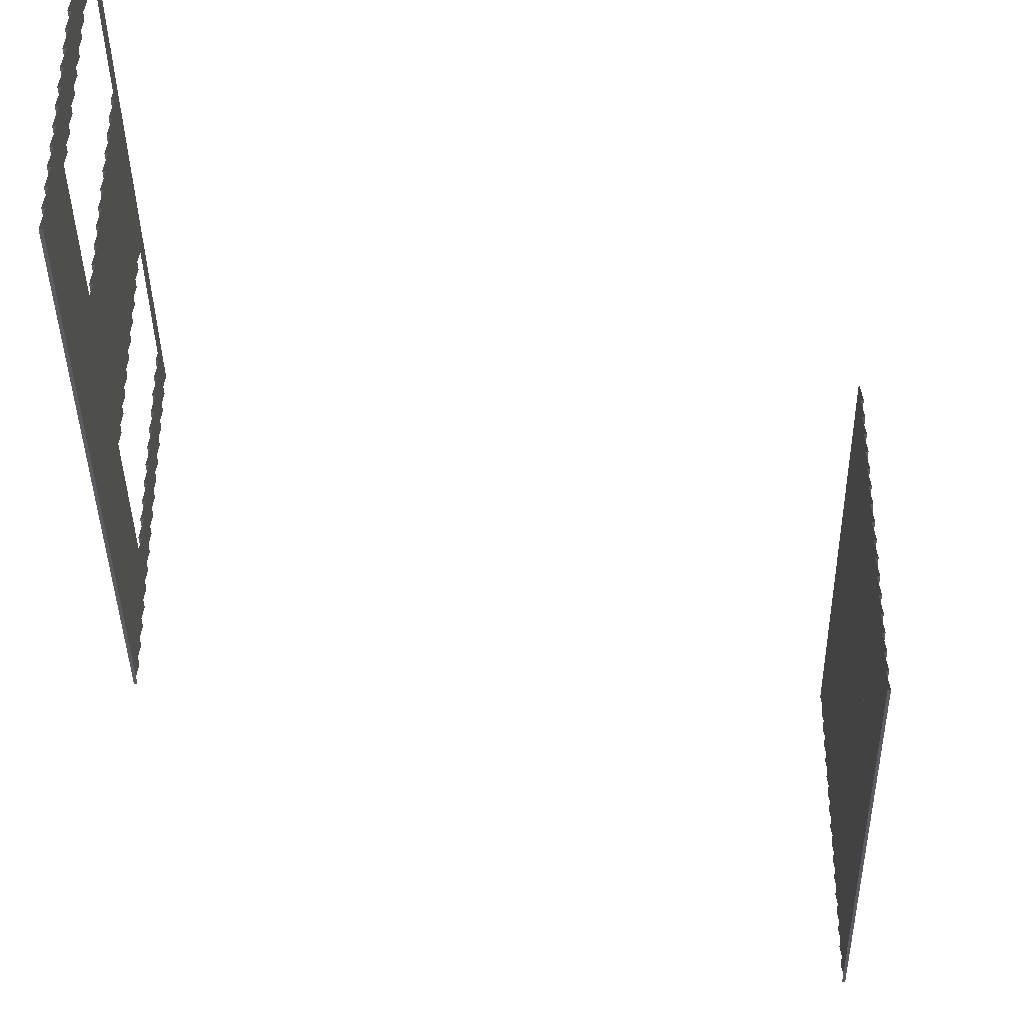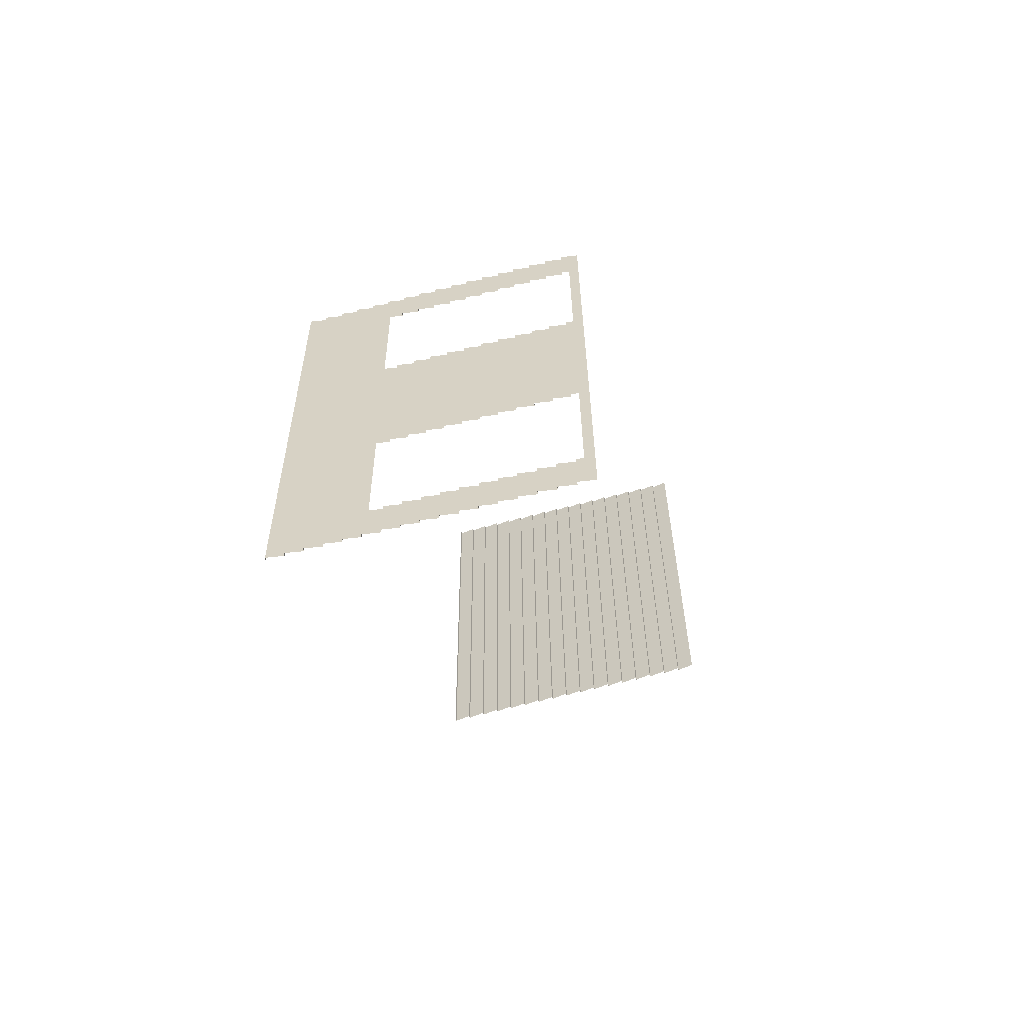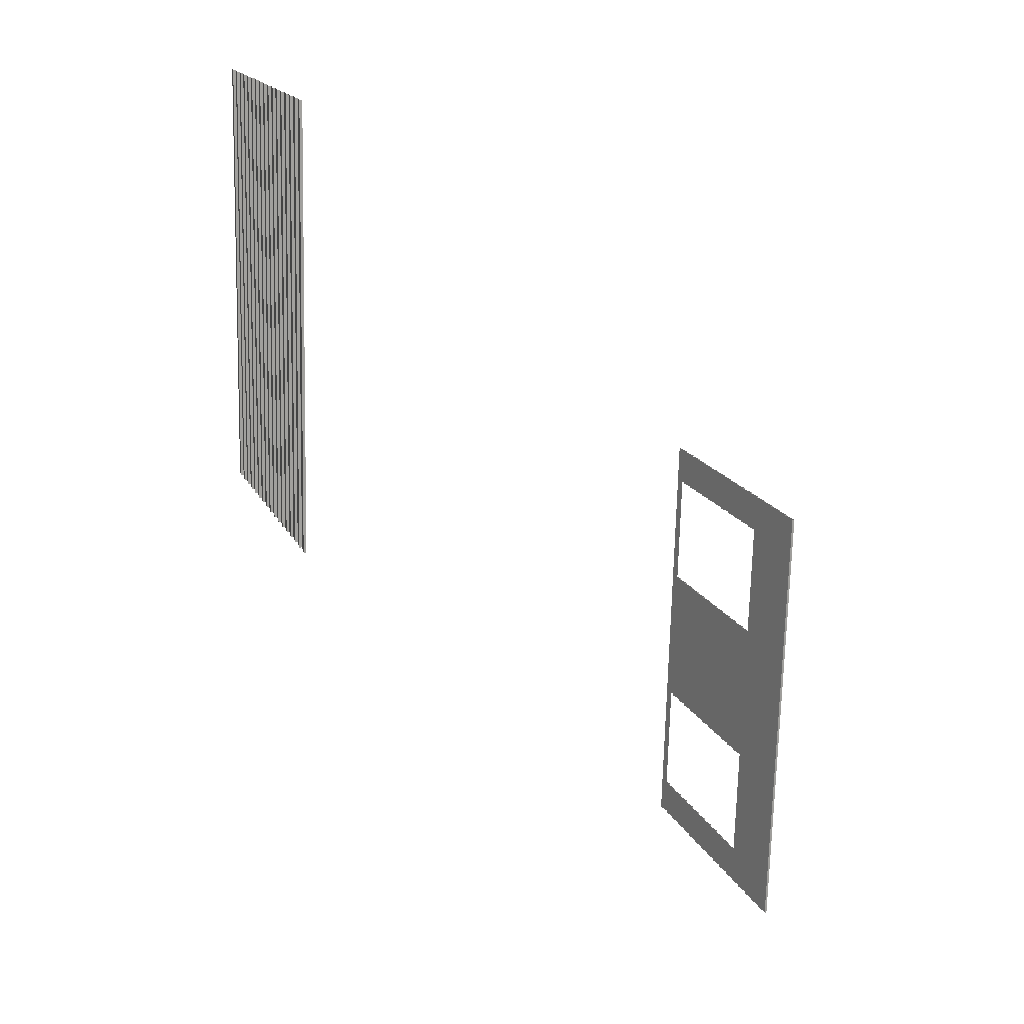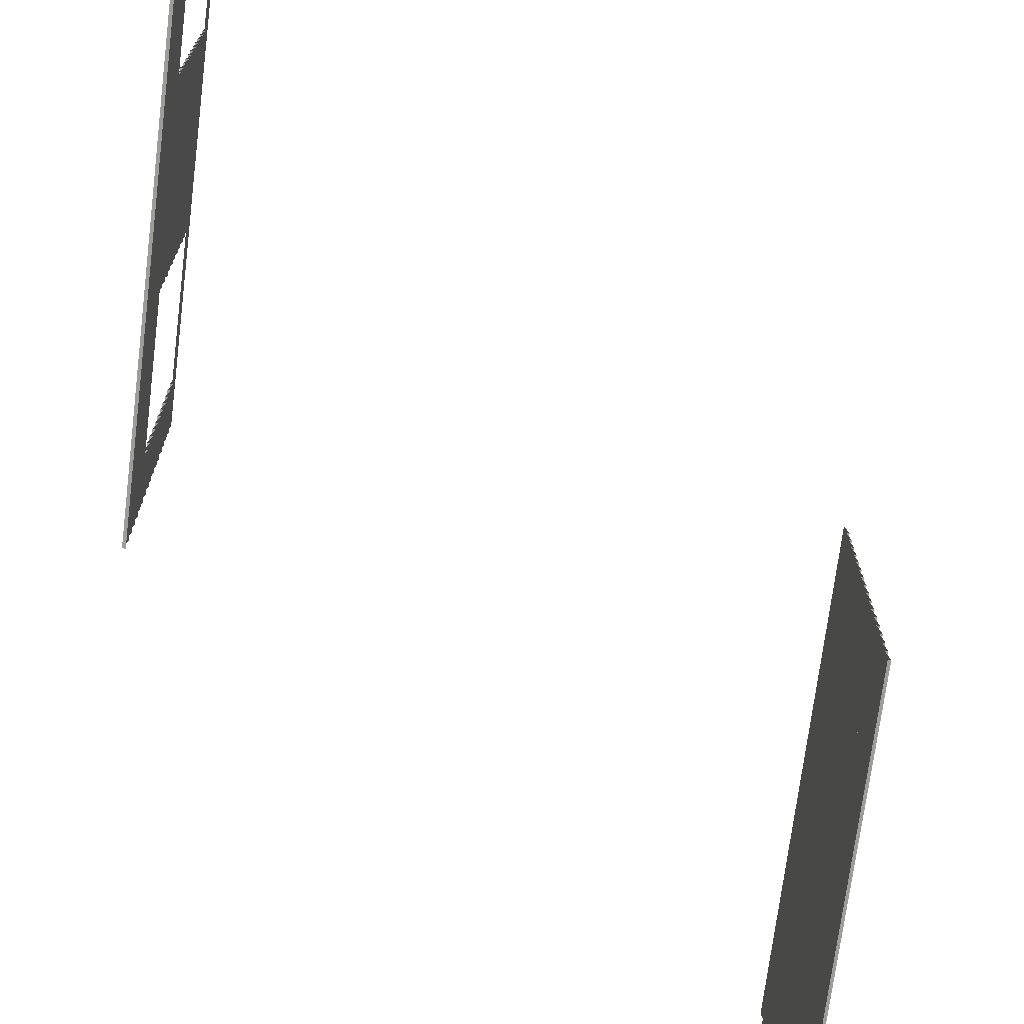
<metadata>
{"format":"obj","ext":"obj","renderer":"f3d","projection":"perspective","resolution":1024,"background":"white","views":[{"elev":-37.3,"azim":-177.7,"up":"+Y"},{"elev":-61.6,"azim":105.4,"up":"+Z"},{"elev":18.6,"azim":-20.4,"up":"+Z"},{"elev":-71.1,"azim":174.3,"up":"+Y"}]}
</metadata>
<code>
o fh-siding-sides-lap-diningA-surface
v 20.87 3.865 -179
v 20.51 3.865 -193.3
v 20.55 3.871 -193.4
v 20.91 3.871 -179
v 20.77 3.877 -186.2
v 20.59 3.877 -193.4
v 20.95 3.877 -179
v 20.6 3.997 -192.2
v 20.69 3.997 -188.5
v 20.51 4.371 -193.3
v 20.8 3.997 -183.9
v 20.9 3.997 -180.2
v 20.63 4.371 -188.5
v 20.75 4.371 -183.9
v 20.84 4.371 -180.2
v 20.87 4.371 -179
v 20.54 4.371 -192.2
v 20.77 4.384 -186.2
v 20.82 4.384 -183.9
v 20.71 4.384 -188.5
v 20.63 4.878 -188.5
v 20.75 4.878 -183.9
v 20.91 4.378 -179
v 20.92 4.384 -180.2
v 20.93 4.384 -179.6
v 20.95 4.384 -179
v 20.84 4.878 -180.2
v 20.87 4.878 -179
v 20.55 4.378 -193.4
v 20.62 4.384 -192.2
v 20.59 4.384 -193.4
v 20.6 4.384 -192.8
v 20.55 4.631 -193.4
v 20.51 4.878 -193.3
v 20.54 4.878 -192.2
v 20.63 9.435 -188.5
v 20.77 9.447 -186.2
v 20.82 9.447 -183.9
v 20.75 9.435 -183.9
v 20.71 9.447 -188.5
v 20.6 9.447 -192.8
v 20.59 9.447 -193.4
v 20.58 9.663 -192.2
v 20.62 9.447 -192.2
v 20.79 9.663 -183.9
v 20.93 9.447 -179.6
v 20.92 9.447 -180.2
v 20.88 9.663 -180.2
v 20.67 9.663 -188.5
v 20.55 9.694 -193.4
v 20.51 9.941 -193.3
v 20.87 9.941 -179
v 20.95 9.447 -179
v 20.91 9.694 -179
v 20.87 9.435 -179
v 20.84 9.435 -180.2
v 20.54 9.435 -192.2
v 20.51 9.435 -193.3
v 20.63 7.916 -188.5
v 20.77 7.928 -186.2
v 20.82 7.928 -183.9
v 20.75 7.916 -183.9
v 20.71 7.928 -188.5
v 20.63 8.422 -188.5
v 20.75 8.422 -183.9
v 20.84 7.916 -180.2
v 20.91 7.922 -179
v 20.87 7.916 -179
v 20.92 7.928 -180.2
v 20.93 7.928 -179.6
v 20.95 7.928 -179
v 20.84 8.422 -180.2
v 20.87 8.422 -179
v 20.51 7.916 -193.3
v 20.55 7.922 -193.4
v 20.54 7.916 -192.2
v 20.62 7.928 -192.2
v 20.59 7.928 -193.4
v 20.6 7.928 -192.8
v 20.51 8.422 -193.3
v 20.54 8.422 -192.2
v 20.77 8.435 -186.2
v 20.82 8.435 -183.9
v 20.71 8.435 -188.5
v 20.63 8.928 -188.5
v 20.75 8.928 -183.9
v 20.93 8.435 -179.6
v 20.92 8.435 -180.2
v 20.95 8.435 -179
v 20.91 8.681 -179
v 20.84 8.928 -180.2
v 20.87 8.928 -179
v 20.6 8.435 -192.8
v 20.59 8.435 -193.4
v 20.62 8.435 -192.2
v 20.55 8.681 -193.4
v 20.51 8.928 -193.3
v 20.54 8.928 -192.2
v 20.77 8.941 -186.2
v 20.82 8.941 -183.9
v 20.71 8.941 -188.5
v 20.93 8.941 -179.6
v 20.92 8.941 -180.2
v 20.95 8.941 -179
v 20.91 9.188 -179
v 20.6 8.941 -192.8
v 20.59 8.941 -193.4
v 20.62 8.941 -192.2
v 20.55 9.188 -193.4
v 20.77 4.89 -186.2
v 20.82 4.89 -183.9
v 20.71 4.89 -188.5
v 20.63 5.384 -188.5
v 20.75 5.384 -183.9
v 20.91 4.884 -179
v 20.92 4.89 -180.2
v 20.93 4.89 -179.6
v 20.95 4.89 -179
v 20.84 5.384 -180.2
v 20.87 5.384 -179
v 20.55 4.884 -193.4
v 20.62 4.89 -192.2
v 20.59 4.89 -193.4
v 20.6 4.89 -192.8
v 20.51 5.384 -193.3
v 20.54 5.384 -192.2
v 20.77 5.396 -186.2
v 20.82 5.396 -183.9
v 20.71 5.396 -188.5
v 20.63 5.89 -188.5
v 20.75 5.89 -183.9
v 20.91 5.39 -179
v 20.92 5.396 -180.2
v 20.93 5.396 -179.6
v 20.95 5.396 -179
v 20.84 5.89 -180.2
v 20.87 5.89 -179
v 20.55 5.39 -193.4
v 20.62 5.396 -192.2
v 20.59 5.396 -193.4
v 20.6 5.396 -192.8
v 20.51 5.89 -193.3
v 20.54 5.89 -192.2
v 20.77 5.903 -186.2
v 20.71 5.903 -188.5
v 20.82 5.903 -183.9
v 20.63 6.397 -188.5
v 20.75 6.397 -183.9
v 20.91 5.897 -179
v 20.92 5.903 -180.2
v 20.93 5.903 -179.6
v 20.95 5.903 -179
v 20.84 6.397 -180.2
v 20.87 6.397 -179
v 20.55 5.897 -193.4
v 20.62 5.903 -192.2
v 20.59 5.903 -193.4
v 20.6 5.903 -192.8
v 20.51 6.397 -193.3
v 20.54 6.397 -192.2
v 20.77 6.409 -186.2
v 20.71 6.409 -188.5
v 20.82 6.409 -183.9
v 20.63 6.903 -188.5
v 20.75 6.903 -183.9
v 20.91 6.403 -179
v 20.92 6.409 -180.2
v 20.93 6.409 -179.6
v 20.95 6.409 -179
v 20.84 6.903 -180.2
v 20.87 6.903 -179
v 20.55 6.403 -193.4
v 20.62 6.409 -192.2
v 20.59 6.409 -193.4
v 20.6 6.409 -192.8
v 20.51 6.903 -193.3
v 20.54 6.903 -192.2
v 20.77 6.916 -186.2
v 20.82 6.916 -183.9
v 20.71 6.916 -188.5
v 20.63 7.409 -188.5
v 20.75 7.409 -183.9
v 20.91 6.909 -179
v 20.92 6.916 -180.2
v 20.93 6.916 -179.6
v 20.95 6.916 -179
v 20.84 7.409 -180.2
v 20.87 7.409 -179
v 20.55 6.909 -193.4
v 20.62 6.916 -192.2
v 20.59 6.916 -193.4
v 20.6 6.916 -192.8
v 20.51 7.409 -193.3
v 20.54 7.409 -192.2
v 20.77 7.422 -186.2
v 20.82 7.422 -183.9
v 20.71 7.422 -188.5
v 20.91 7.416 -179
v 20.92 7.422 -180.2
v 20.93 7.422 -179.6
v 20.95 7.422 -179
v 20.55 7.416 -193.4
v 20.62 7.422 -192.2
v 20.59 7.422 -193.4
v 20.6 7.422 -192.8
v 20.87 3.358 -179
v 20.51 3.358 -193.3
v 20.55 3.365 -193.4
v 20.91 3.365 -179
v 20.77 3.371 -186.2
v 20.59 3.371 -193.4
v 20.95 3.371 -179
v 20.87 2.852 -179
v 20.51 2.852 -193.3
v 20.55 2.858 -193.4
v 20.91 2.858 -179
v 20.77 2.865 -186.2
v 20.59 2.865 -193.4
v 20.95 2.865 -179
v 20.87 2.346 -179
v 20.51 2.346 -193.3
v 20.55 2.352 -193.4
v 20.91 2.352 -179
v 20.77 2.358 -186.2
v 20.59 2.358 -193.4
v 20.95 2.358 -179
v 20.87 1.839 -179
v 20.51 1.839 -193.3
v 20.55 1.846 -193.4
v 20.91 1.846 -179
v 20.77 1.852 -186.2
v 20.59 1.852 -193.4
v 20.95 1.852 -179
v 20.87 1.333 -179
v 20.51 1.333 -193.3
v 20.55 1.339 -193.4
v 20.91 1.339 -179
v 20.77 1.346 -186.2
v 20.59 1.346 -193.4
v 20.95 1.346 -179
v 4.724 9.435 -178.1
v 5.055 9.435 -165
v 4.811 9.447 -171.5
v 4.646 9.447 -178.1
v 4.976 9.447 -165
v 4.724 9.941 -178.1
v 4.685 9.694 -178.1
v 5.016 9.694 -165
v 5.055 9.941 -165
v 4.685 8.935 -178.1
v 4.724 8.928 -178.1
v 5.055 8.928 -165
v 5.016 8.935 -165
v 4.811 8.941 -171.5
v 4.646 8.941 -178.1
v 4.976 8.941 -165
v 4.685 9.188 -178.1
v 5.016 9.188 -165
v 4.724 8.422 -178.1
v 5.055 8.422 -165
v 4.811 8.435 -171.5
v 4.646 8.435 -178.1
v 4.976 8.435 -165
v 4.685 7.922 -178.1
v 4.724 7.916 -178.1
v 5.055 7.916 -165
v 5.016 7.922 -165
v 4.811 7.928 -171.5
v 4.646 7.928 -178.1
v 4.976 7.928 -165
v 4.685 7.416 -178.1
v 4.724 7.409 -178.1
v 5.055 7.409 -165
v 5.016 7.416 -165
v 4.811 7.422 -171.5
v 4.646 7.422 -178.1
v 4.976 7.422 -165
v 4.685 6.909 -178.1
v 4.724 6.903 -178.1
v 5.055 6.903 -165
v 5.016 6.909 -165
v 4.811 6.916 -171.5
v 4.646 6.916 -178.1
v 4.976 6.916 -165
v 4.685 7.162 -178.1
v 5.016 7.162 -165
v 4.685 6.403 -178.1
v 4.724 6.397 -178.1
v 5.055 6.397 -165
v 5.016 6.403 -165
v 4.811 6.409 -171.5
v 4.646 6.409 -178.1
v 4.976 6.409 -165
v 4.685 5.897 -178.1
v 4.724 5.89 -178.1
v 5.055 5.89 -165
v 5.016 5.897 -165
v 4.811 5.903 -171.5
v 4.646 5.903 -178.1
v 4.976 5.903 -165
v 4.685 6.15 -178.1
v 5.016 6.15 -165
v 4.685 5.39 -178.1
v 4.724 5.384 -178.1
v 5.055 5.384 -165
v 5.016 5.39 -165
v 4.811 5.396 -171.5
v 4.646 5.396 -178.1
v 4.976 5.396 -165
v 4.685 4.884 -178.1
v 4.724 4.878 -178.1
v 5.055 4.878 -165
v 5.016 4.884 -165
v 4.811 4.89 -171.5
v 4.646 4.89 -178.1
v 4.976 4.89 -165
v 4.685 5.137 -178.1
v 5.016 5.137 -165
v 4.685 4.378 -178.1
v 4.724 4.371 -178.1
v 5.055 4.371 -165
v 5.016 4.378 -165
v 4.811 4.384 -171.5
v 4.646 4.384 -178.1
v 4.976 4.384 -165
v 4.685 3.871 -178.1
v 4.724 3.865 -178.1
v 5.055 3.865 -165
v 5.016 3.871 -165
v 4.811 3.877 -171.5
v 4.646 3.877 -178.1
v 4.976 3.877 -165
v 4.685 4.124 -178.1
v 5.016 4.124 -165
v 4.685 1.339 -178.1
v 4.724 1.333 -178.1
v 5.055 1.333 -165
v 5.016 1.339 -165
v 4.811 1.346 -171.5
v 4.646 1.346 -178.1
v 4.976 1.346 -165
v 4.724 1.839 -178.1
v 5.055 1.839 -165
v 4.685 1.846 -178.1
v 5.016 1.846 -165
v 4.811 1.852 -171.5
v 4.646 1.852 -178.1
v 4.976 1.852 -165
v 4.724 2.346 -178.1
v 5.055 2.346 -165
v 4.685 2.352 -178.1
v 5.016 2.352 -165
v 4.811 2.358 -171.5
v 4.646 2.358 -178.1
v 4.976 2.358 -165
v 4.724 2.852 -178.1
v 5.055 2.852 -165
v 4.685 2.858 -178.1
v 5.016 2.858 -165
v 4.811 2.865 -171.5
v 4.646 2.865 -178.1
v 4.976 2.865 -165
v 4.724 3.358 -178.1
v 5.055 3.358 -165
v 4.685 3.365 -178.1
v 5.016 3.365 -165
v 4.811 3.371 -171.5
v 4.646 3.371 -178.1
v 4.976 3.371 -165
f 1 2 3 4
f 4 3 5
f 6 5 3
f 5 7 4
f 6 8 9
f 8 6 10
f 6 9 5
f 5 11 12 7
f 11 5 9
f 9 13 14 11
f 15 16 7 12
f 17 8 10
f 13 18 19 14
f 20 18 13
f 18 20 21
f 18 22 19
f 22 18 21
f 15 23 16
f 23 15 24
f 24 25 23
f 25 26 23
f 25 24 27
f 25 28 26
f 28 25 27
f 10 29 17
f 17 29 30
f 31 32 29
f 32 30 29
f 32 31 33
f 30 32 33
f 33 34 35
f 33 35 30
f 36 37 38 39
f 40 37 36
f 41 42 43
f 41 43 44
f 38 37 45
f 46 47 48
f 40 49 37
f 45 37 49
f 49 43 50
f 50 51 49
f 43 42 50
f 52 45 49 51
f 46 48 53
f 45 54 48
f 54 45 52
f 48 54 53
f 55 56 46
f 47 46 56
f 46 53 55
f 57 58 41
f 42 41 58
f 41 44 57
f 59 60 61 62
f 63 60 59
f 60 63 64
f 60 65 61
f 65 60 64
f 66 67 68
f 67 66 69
f 69 70 67
f 70 71 67
f 70 69 72
f 70 73 71
f 73 70 72
f 74 75 76
f 76 75 77
f 78 79 75
f 79 77 75
f 79 78 80
f 79 81 77
f 81 79 80
f 64 82 83 65
f 84 82 64
f 82 84 85
f 82 86 83
f 86 82 85
f 73 72 87
f 88 87 72
f 87 89 73
f 87 88 90
f 89 87 90
f 90 91 92
f 91 90 88
f 81 80 93
f 94 93 80
f 93 95 81
f 93 94 96
f 95 93 96
f 96 97 98
f 96 98 95
f 85 99 100 86
f 101 99 85
f 99 101 36
f 99 39 100
f 39 99 36
f 92 91 102
f 103 102 91
f 102 104 92
f 102 103 105
f 104 102 105
f 105 56 55
f 56 105 103
f 98 97 106
f 107 106 97
f 106 108 98
f 106 107 109
f 108 106 109
f 109 58 57
f 109 57 108
f 21 110 111 22
f 112 110 21
f 110 112 113
f 110 114 111
f 114 110 113
f 27 115 28
f 115 27 116
f 116 117 115
f 117 118 115
f 117 116 119
f 117 120 118
f 120 117 119
f 34 121 35
f 35 121 122
f 123 124 121
f 124 122 121
f 124 123 125
f 124 126 122
f 126 124 125
f 113 127 128 114
f 129 127 113
f 127 129 130
f 127 131 128
f 131 127 130
f 119 132 120
f 132 119 133
f 133 134 132
f 134 135 132
f 134 133 136
f 134 137 135
f 137 134 136
f 125 138 126
f 126 138 139
f 140 141 138
f 141 139 138
f 141 140 142
f 141 143 139
f 143 141 142
f 131 130 144
f 145 144 130
f 144 146 131
f 144 145 147
f 144 148 146
f 148 144 147
f 136 149 137
f 149 136 150
f 150 151 149
f 151 152 149
f 151 150 153
f 151 154 152
f 154 151 153
f 142 155 143
f 143 155 156
f 157 158 155
f 158 156 155
f 158 157 159
f 158 160 156
f 160 158 159
f 148 147 161
f 162 161 147
f 161 163 148
f 161 162 164
f 161 165 163
f 165 161 164
f 153 166 154
f 166 153 167
f 167 168 166
f 168 169 166
f 168 167 170
f 168 171 169
f 171 168 170
f 159 172 160
f 160 172 173
f 174 175 172
f 175 173 172
f 175 174 176
f 175 177 173
f 177 175 176
f 164 178 179 165
f 180 178 164
f 178 180 181
f 178 182 179
f 182 178 181
f 170 183 171
f 183 170 184
f 184 185 183
f 185 186 183
f 185 184 187
f 185 188 186
f 188 185 187
f 176 189 177
f 177 189 190
f 191 192 189
f 192 190 189
f 192 191 193
f 192 194 190
f 194 192 193
f 181 195 196 182
f 197 195 181
f 195 197 59
f 195 62 196
f 62 195 59
f 187 198 188
f 198 187 199
f 199 200 198
f 200 201 198
f 200 199 66
f 200 68 201
f 68 200 66
f 193 202 194
f 194 202 203
f 204 205 202
f 205 203 202
f 205 204 74
f 205 76 203
f 76 205 74
f 206 207 208 209
f 209 208 210
f 211 210 208
f 210 212 209
f 210 211 2
f 210 1 212
f 1 210 2
f 213 214 215 216
f 216 215 217
f 218 217 215
f 217 219 216
f 217 218 207
f 217 206 219
f 206 217 207
f 220 221 222 223
f 223 222 224
f 225 224 222
f 224 226 223
f 224 225 214
f 224 213 226
f 213 224 214
f 227 228 229 230
f 230 229 231
f 232 231 229
f 231 233 230
f 231 232 221
f 231 220 233
f 220 231 221
f 234 235 236 237
f 237 236 238
f 239 238 236
f 238 240 237
f 238 239 228
f 238 227 240
f 227 238 228
f 241 242 243
f 243 244 241
f 245 243 242
f 246 247 248 249
f 244 243 247
f 248 243 245
f 243 248 247
f 250 251 252 253
f 250 253 254
f 254 255 250
f 256 254 253
f 241 257 258 242
f 255 254 257
f 258 254 256
f 254 258 257
f 259 260 261
f 261 262 259
f 263 261 260
f 262 261 251
f 252 261 263
f 261 252 251
f 264 265 266 267
f 264 267 268
f 268 269 264
f 270 268 267
f 269 268 259
f 260 268 270
f 268 260 259
f 271 272 273 274
f 271 274 275
f 275 276 271
f 277 275 274
f 276 275 265
f 266 275 277
f 275 266 265
f 278 279 280 281
f 278 281 282
f 282 283 278
f 284 282 281
f 272 285 286 273
f 283 282 285
f 286 282 284
f 282 286 285
f 287 288 289 290
f 287 290 291
f 291 292 287
f 293 291 290
f 292 291 279
f 280 291 293
f 291 280 279
f 294 295 296 297
f 294 297 298
f 298 299 294
f 300 298 297
f 288 301 302 289
f 299 298 301
f 302 298 300
f 298 302 301
f 303 304 305 306
f 303 306 307
f 307 308 303
f 309 307 306
f 308 307 295
f 296 307 309
f 307 296 295
f 310 311 312 313
f 310 313 314
f 314 315 310
f 316 314 313
f 304 317 318 305
f 315 314 317
f 318 314 316
f 314 318 317
f 319 320 321 322
f 319 322 323
f 323 324 319
f 325 323 322
f 324 323 311
f 312 323 325
f 323 312 311
f 326 327 328 329
f 326 329 330
f 330 331 326
f 332 330 329
f 320 333 334 321
f 331 330 333
f 334 330 332
f 330 334 333
f 335 336 337 338
f 335 338 339
f 339 340 335
f 341 339 338
f 340 339 342
f 343 339 341
f 339 343 342
f 344 342 343 345
f 344 345 346
f 346 347 344
f 348 346 345
f 347 346 349
f 350 346 348
f 346 350 349
f 351 349 350 352
f 351 352 353
f 353 354 351
f 355 353 352
f 354 353 356
f 357 353 355
f 353 357 356
f 358 356 357 359
f 358 359 360
f 360 361 358
f 362 360 359
f 361 360 363
f 364 360 362
f 360 364 363
f 365 363 364 366
f 365 366 367
f 367 368 365
f 369 367 366
f 368 367 327
f 328 367 369
f 367 328 327

</code>
